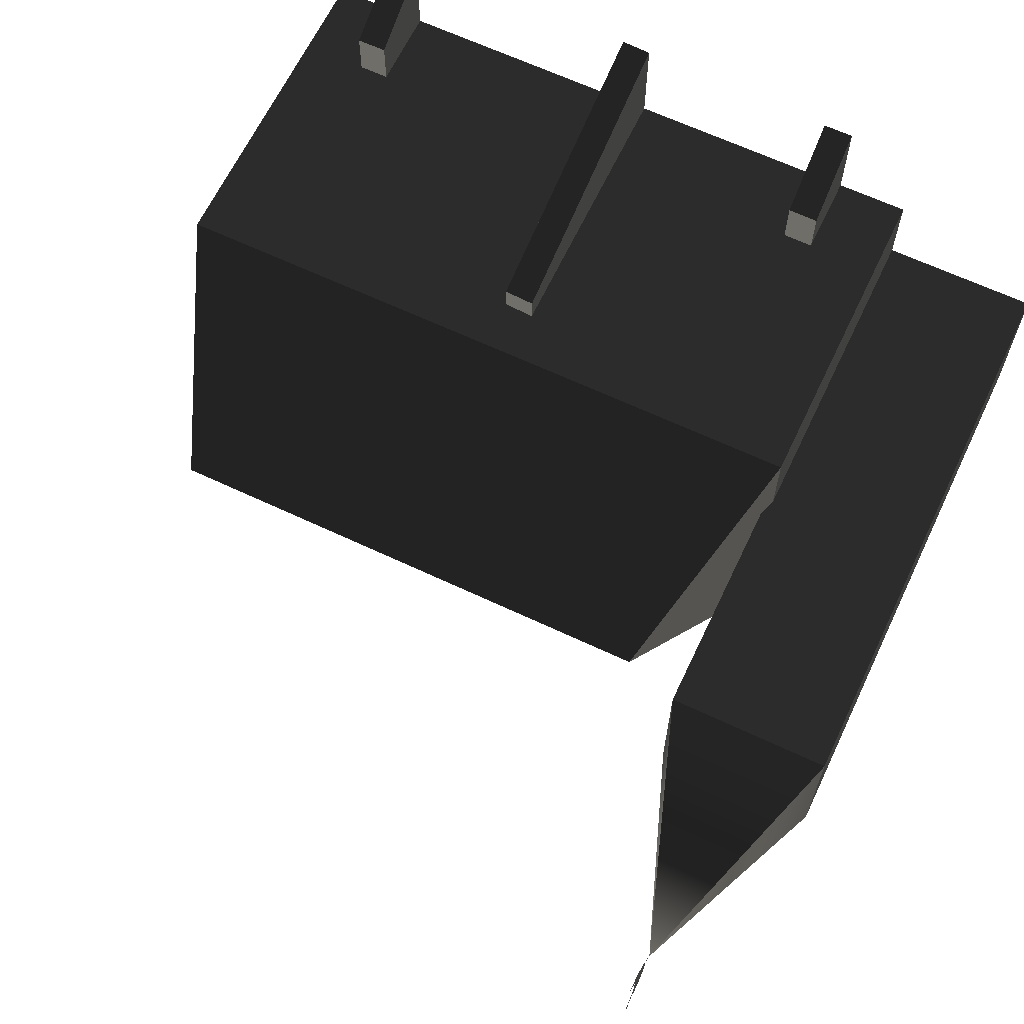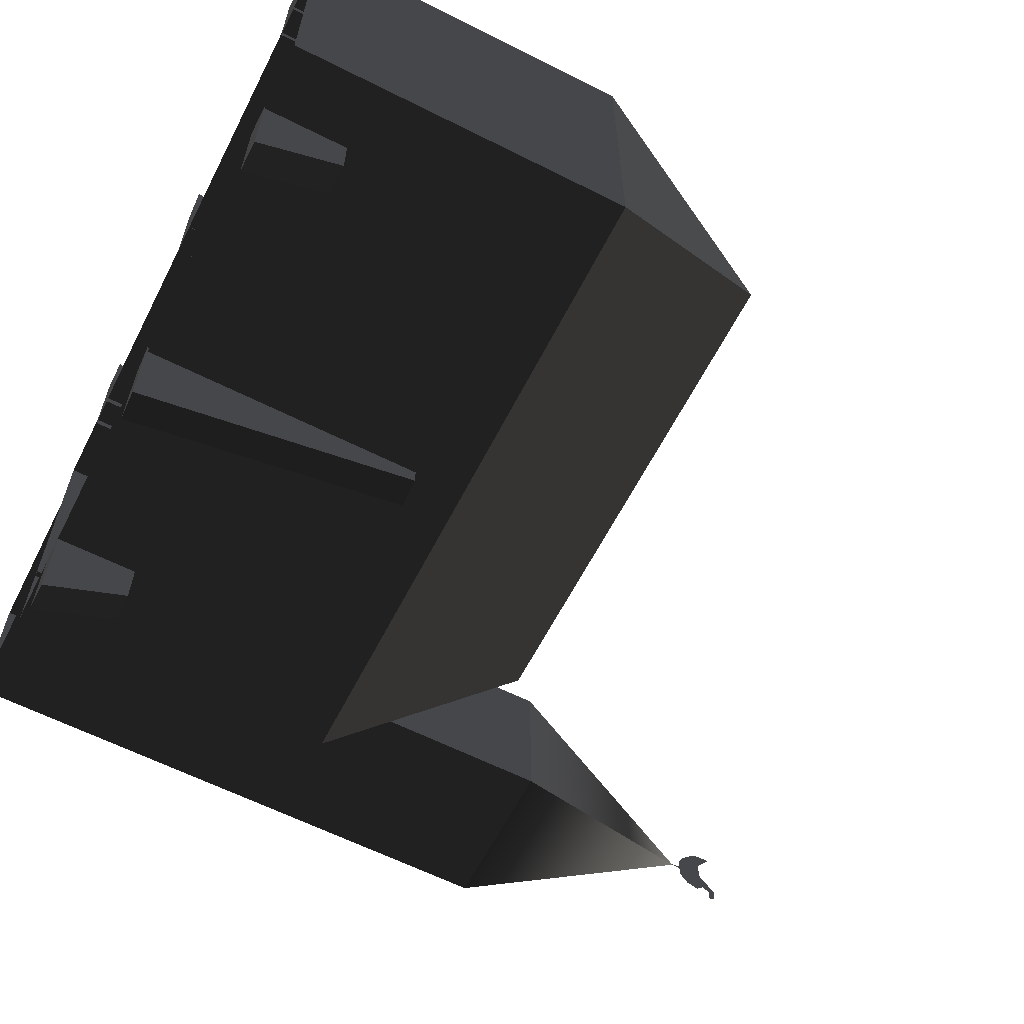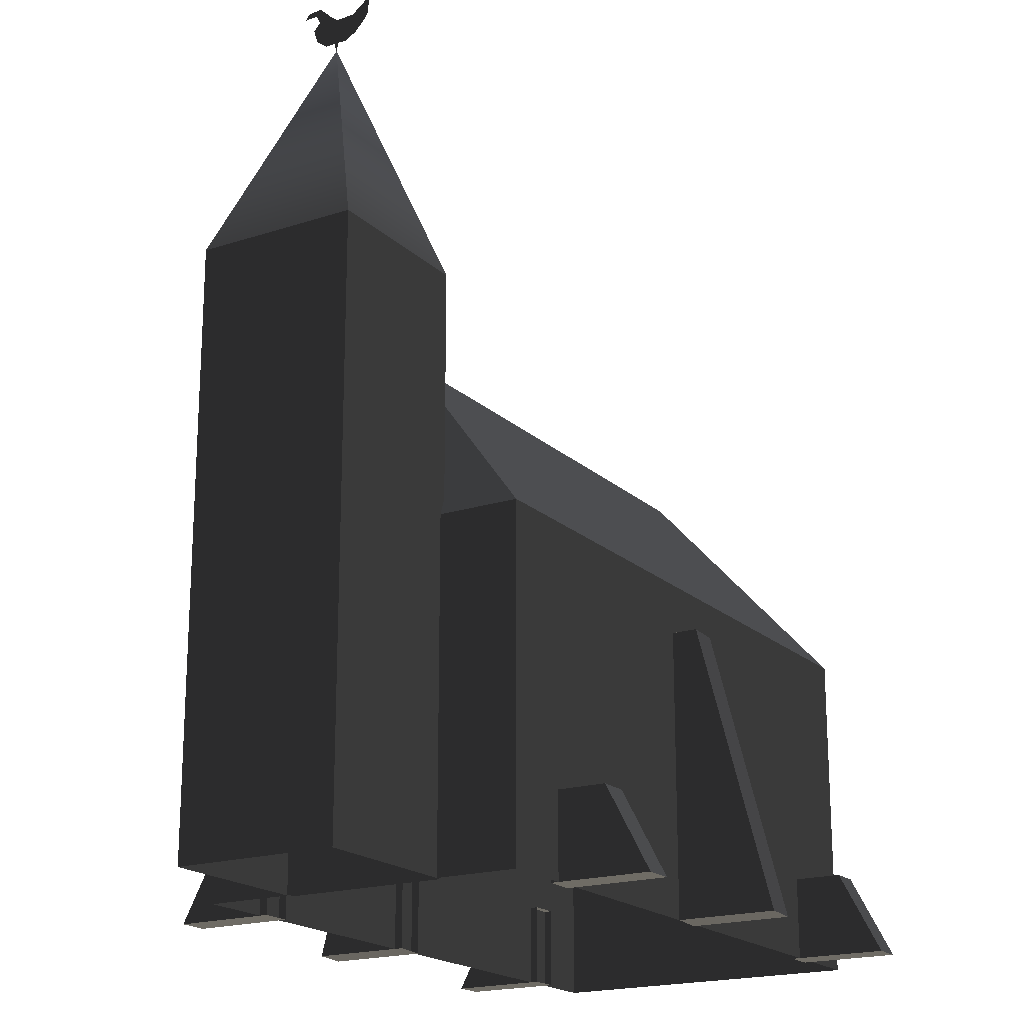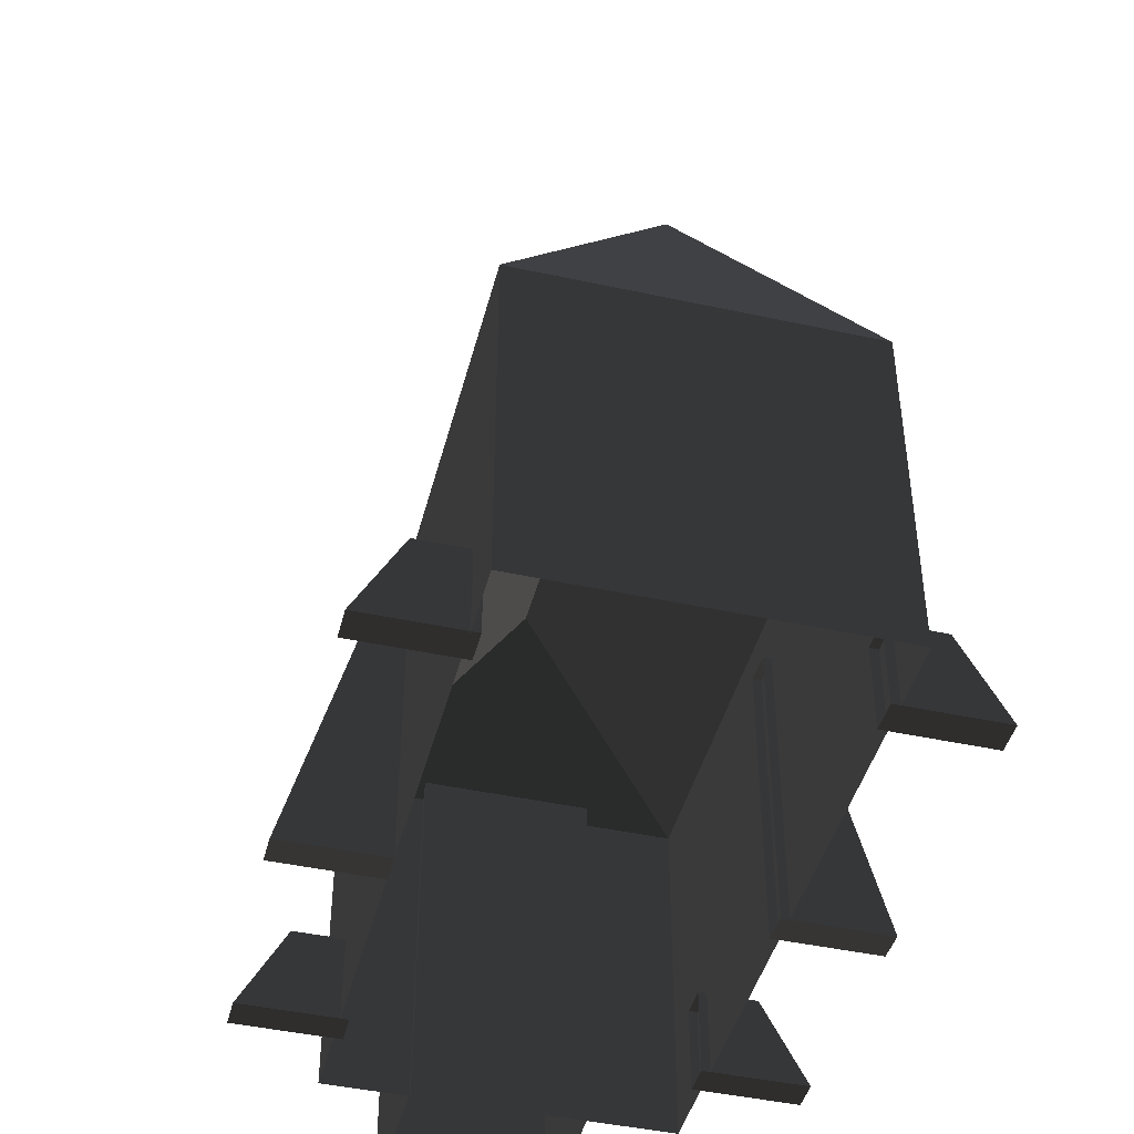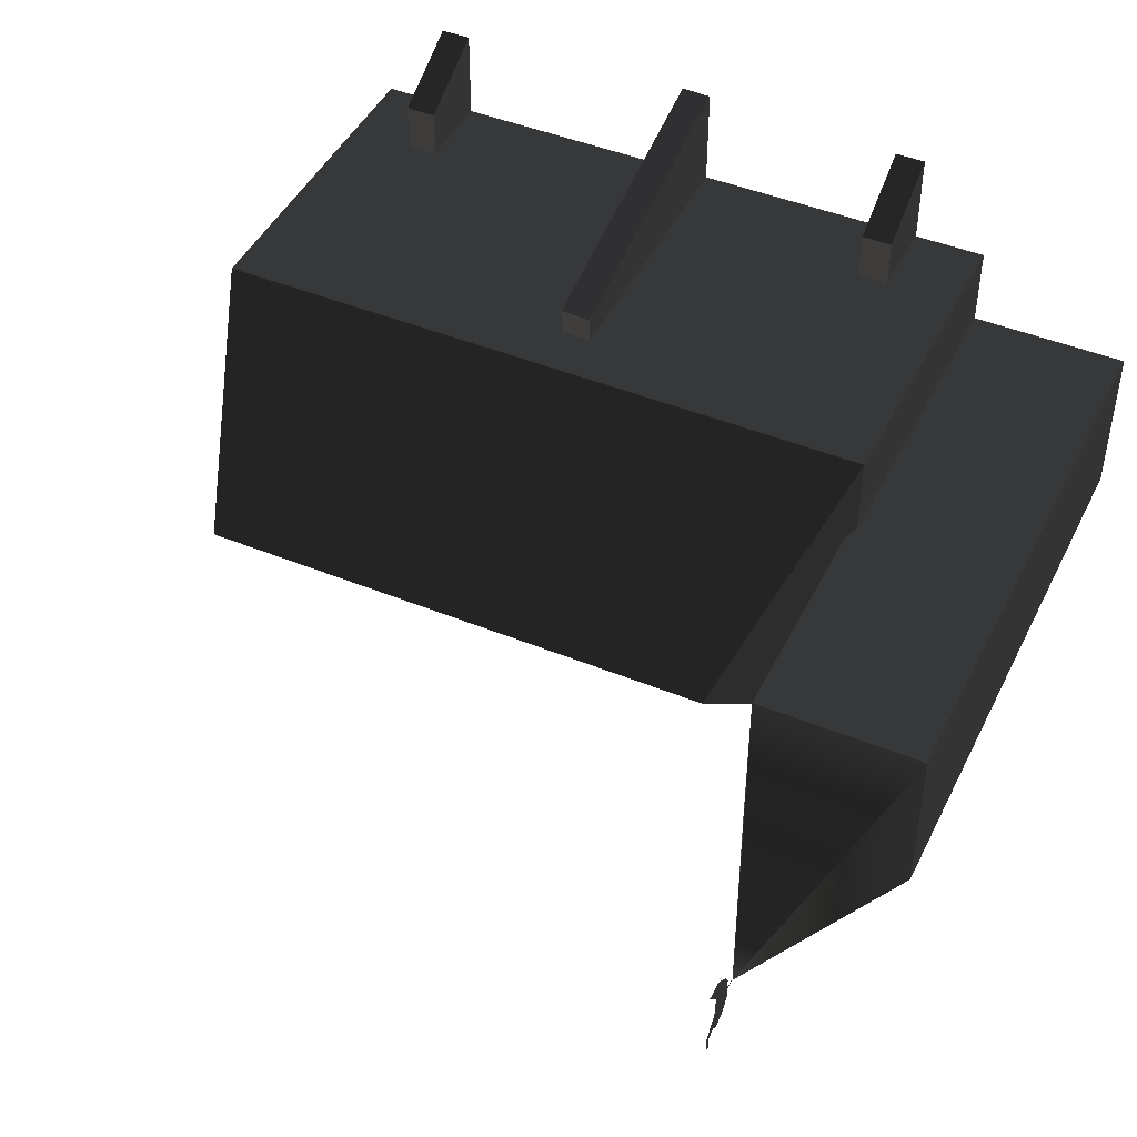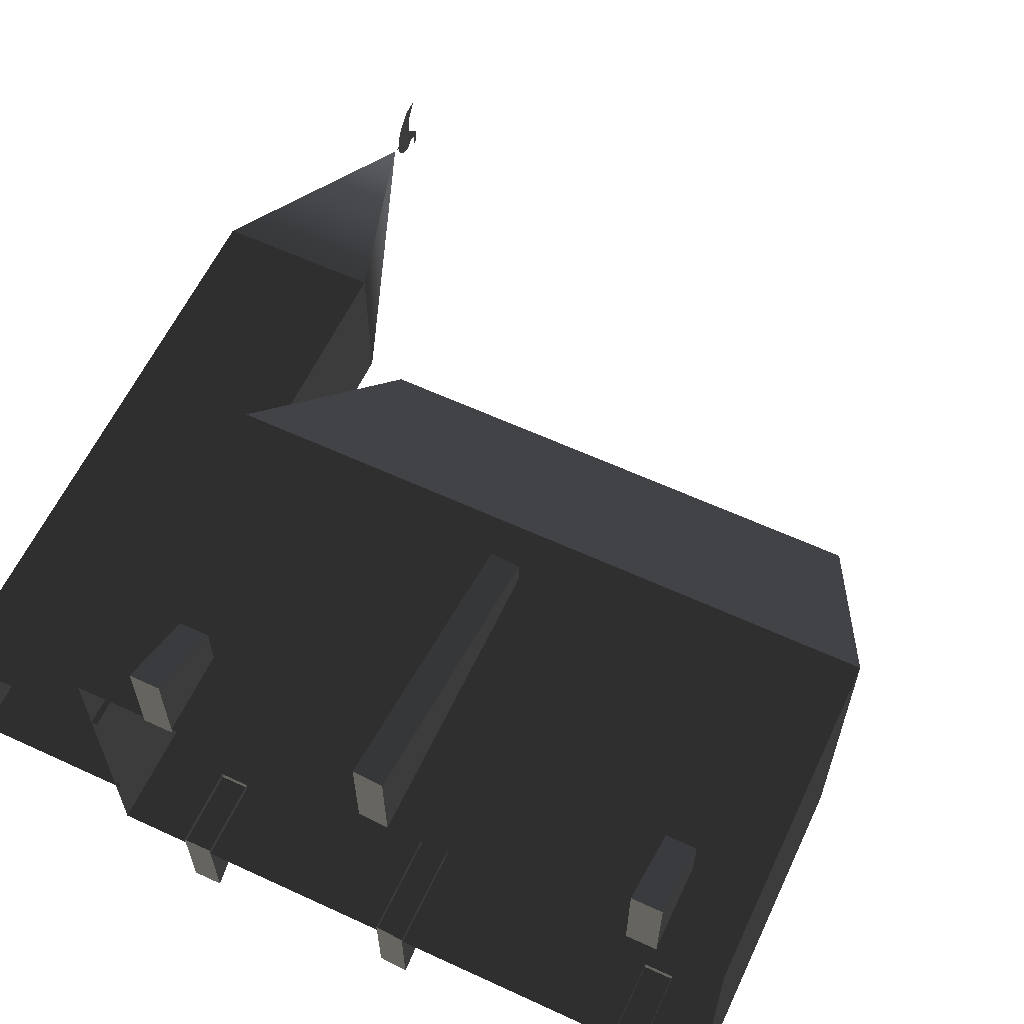
<metadata>
{"format":"obj","ext":"obj","renderer":"f3d","projection":"perspective","resolution":1024,"background":"white","views":[{"elev":64.9,"azim":-154.6,"up":"+Z"},{"elev":-62.0,"azim":62.9,"up":"+Z"},{"elev":-19.3,"azim":-58.6,"up":"+Y"},{"elev":-44.2,"azim":75.7,"up":"+Y"},{"elev":45.5,"azim":-154.8,"up":"+Z"},{"elev":61.0,"azim":25.2,"up":"+Z"}]}
</metadata>
<code>
v 0.0009773 1.331 -0.002136
v 0.0009773 0.8414 -0.4147
v 0.6479 1.331 -0.002136
v 0.0009773 1.331 -0.002136
v 0.0009773 0.8414 0.4104
v -0.6581 1.331 -0.002136
v 0.0009773 -0.005446 -0.4147
v 0.8396 -0.005446 -0.4147
v 0.8396 0.8414 -0.4147
v 0.0009773 0.8414 -0.4147
v -0.8377 0.8414 -0.4147
v -0.8377 -0.005446 -0.4147
v 0.8396 -0.005446 -0.4147
v 0.8396 -0.005446 0.4104
v 0.8396 0.8414 0.4104
v 0.8396 0.8414 0.4104
v 0.8396 0.8414 -0.4147
v 0.8396 -0.005446 -0.4147
v 0.0009773 -0.005446 0.4104
v -0.8377 -0.005446 0.4104
v -0.8377 0.8414 0.4104
v 0.0009773 0.8414 0.4104
v 0.8396 0.8414 0.4104
v 0.8396 -0.005446 0.4104
v -0.8377 -0.005446 0.4104
v -0.8377 -0.005446 -0.4147
v -0.8377 0.8414 -0.4147
v -0.8377 0.8414 0.4104
v 0.8396 0.8414 0.4104
v 0.6479 1.331 -0.002136
v 0.8396 0.8414 -0.4147
v 0.0009773 0.8414 0.4104
v 0.0009773 1.331 -0.002136
v 0.8396 0.8414 0.4104
v -0.8377 0.8414 -0.4147
v -0.6581 1.331 -0.002136
v -0.8377 0.8414 0.4104
v 0.0009773 1.331 -0.002136
v -0.6581 1.331 -0.002136
v -0.8377 0.8414 -0.4147
v 0.0009773 0.8414 -0.4147
v 0.0009773 -0.005446 -0.4147
v 0.8396 0.8414 -0.4147
v 0.0009773 0.8414 -0.4147
v 0.6479 1.331 -0.002136
v 0.0009773 -0.005446 0.4104
v -0.8377 0.8414 0.4104
v 0.0009773 0.8414 0.4104
v 0.8396 -0.005446 0.4104
v 0.5985 -0.005446 -0.646
v 0.5985 -0.005446 -0.394
v 0.6744 -0.005446 -0.394
v 0.6744 -0.005446 -0.646
v 0.5985 0.2032 -0.5358
v 0.6744 0.2032 -0.5358
v 0.6744 0.2032 -0.394
v 0.5985 0.2032 -0.394
v 0.5985 -0.005446 -0.646
v 0.6744 -0.005446 -0.646
v 0.6744 0.2032 -0.5358
v 0.5985 0.2032 -0.5358
v 0.6744 -0.005446 -0.646
v 0.6744 -0.005446 -0.394
v 0.6744 0.2032 -0.394
v 0.6744 0.2032 -0.5358
v 0.5985 -0.005446 -0.394
v 0.5985 -0.005446 -0.646
v 0.5985 0.2032 -0.5358
v 0.5985 0.2032 -0.394
v -0.08241 -0.005446 -0.646
v -0.08241 -0.005446 -0.394
v -0.006533 -0.009009 -0.394
v -0.006533 -0.009009 -0.646
v -0.08241 0.7139 -0.4591
v -0.006533 0.7104 -0.4591
v -0.006533 0.7104 -0.394
v -0.08241 0.7139 -0.394
v -0.08241 -0.005446 -0.646
v -0.006533 -0.009009 -0.646
v -0.006533 0.7104 -0.4591
v -0.08241 0.7139 -0.4591
v -0.006533 -0.009009 -0.646
v -0.006533 -0.009009 -0.394
v -0.006533 0.7104 -0.394
v -0.006533 0.7104 -0.4591
v -0.08241 -0.005446 -0.394
v -0.08241 -0.005446 -0.646
v -0.08241 0.7139 -0.4591
v -0.08241 0.7139 -0.394
v -0.6578 -0.005446 -0.646
v -0.6578 -0.005446 -0.394
v -0.5819 -0.005446 -0.394
v -0.5819 -0.005446 -0.646
v -0.6578 0.2032 -0.5358
v -0.5819 0.2032 -0.5358
v -0.5819 0.2032 -0.394
v -0.6578 0.2032 -0.394
v -0.6578 -0.005446 -0.646
v -0.5819 -0.005446 -0.646
v -0.5819 0.2032 -0.5358
v -0.6578 0.2032 -0.5358
v -0.5819 -0.005446 -0.646
v -0.5819 -0.005446 -0.394
v -0.5819 0.2032 -0.394
v -0.5819 0.2032 -0.5358
v -0.6578 -0.005446 -0.394
v -0.6578 -0.005446 -0.646
v -0.6578 0.2032 -0.5358
v -0.6578 0.2032 -0.394
v -1.233 -0.005446 -0.2014
v -0.8226 -0.005446 -0.2014
v -0.8226 0.7735 -0.2014
v -0.8226 1.454 -0.2014
v -1.233 1.454 -0.2014
v -1.233 0.7735 -0.2014
v -0.8226 -0.005446 -0.2014
v -0.8226 -0.005446 0.2056
v -0.8226 0.7735 0.2056
v -0.8226 0.7735 -0.2014
v -0.8226 -0.005446 0.2056
v -1.233 -0.005446 0.2056
v -1.233 0.7735 0.2056
v -0.8226 0.7735 0.2056
v -1.233 0.7735 0.2056
v -1.233 0.7735 -0.2014
v -1.233 1.454 -0.2014
v -1.233 0.7735 -0.2014
v -1.233 0.7735 0.2056
v -1.233 -0.005446 0.2056
v -1.233 1.454 -0.2014
v -0.8226 1.454 -0.2014
v -1.024 2.025 0.0088
v -0.8226 1.454 -0.2014
v -0.8226 1.454 0.2056
v -0.8226 1.454 0.2056
v -1.233 1.454 0.2056
v -1.233 1.454 0.2056
v -1.233 1.454 -0.2014
v -1.233 -0.005446 -0.2014
v -1.233 0.7735 -0.2014
v -0.8226 1.454 0.2056
v -0.8226 1.454 -0.2014
v -0.8226 0.7735 -0.2014
v -0.8226 0.7735 -0.2014
v -1.233 1.454 0.2056
v -0.8226 0.7735 0.2056
v -1.233 0.7735 0.2056
v -1.233 1.454 0.2056
v -0.8226 1.454 0.2056
v -0.8226 0.7735 0.2056
v -0.6578 -0.005446 0.6419
v -0.5819 -0.005446 0.3899
v -0.6578 -0.005446 0.3899
v -0.5819 -0.005446 0.6419
v -0.6578 0.2032 0.5317
v -0.5819 0.2032 0.3899
v -0.5819 0.2032 0.5317
v -0.6578 0.2032 0.3899
v -0.6578 -0.005446 0.6419
v -0.5819 0.2032 0.5317
v -0.5819 -0.005446 0.6419
v -0.6578 0.2032 0.5317
v -0.5819 -0.005446 0.6419
v -0.5819 0.2032 0.3899
v -0.5819 -0.005446 0.3899
v -0.5819 0.2032 0.5317
v -0.6578 -0.005446 0.3899
v -0.6578 0.2032 0.5317
v -0.6578 -0.005446 0.6419
v -0.6578 0.2032 0.3899
v -0.08241 -0.005446 0.6619
v -0.006533 -0.009009 0.4099
v -0.08241 -0.005446 0.4099
v -0.006533 -0.009009 0.6619
v -0.08241 0.7139 0.475
v -0.006533 0.7104 0.4099
v -0.006533 0.7104 0.475
v -0.08241 0.7139 0.4099
v -0.08241 -0.005446 0.6619
v -0.006533 0.7104 0.475
v -0.006533 -0.009009 0.6619
v -0.08241 0.7139 0.475
v -0.006533 -0.009009 0.6619
v -0.006533 0.7104 0.4099
v -0.006533 -0.009009 0.4099
v -0.006533 0.7104 0.475
v -0.08241 -0.005446 0.4099
v -0.08241 0.7139 0.475
v -0.08241 -0.005446 0.6619
v -0.08241 0.7139 0.4099
v 0.5985 -0.005446 0.6419
v 0.6744 -0.005446 0.3899
v 0.5985 -0.005446 0.3899
v 0.6744 -0.005446 0.6419
v 0.5985 0.2032 0.5317
v 0.6744 0.2032 0.3899
v 0.6744 0.2032 0.5317
v 0.5985 0.2032 0.3899
v 0.5985 -0.005446 0.6419
v 0.6744 0.2032 0.5317
v 0.6744 -0.005446 0.6419
v 0.5985 0.2032 0.5317
v 0.6744 -0.005446 0.6419
v 0.6744 0.2032 0.3899
v 0.6744 -0.005446 0.3899
v 0.6744 0.2032 0.5317
v 0.5985 -0.005446 0.3899
v 0.5985 0.2032 0.5317
v 0.5985 -0.005446 0.6419
v 0.5985 0.2032 0.3899
f 1 2 3
f 4 5 6
f 7 8 9
f 10 11 12
f 13 14 15
f 16 17 18
f 19 20 21
f 22 23 24
f 25 26 27
f 27 28 25
f 29 30 31
f 32 33 34
f 35 36 37
f 38 39 40
f 41 7 9
f 42 10 12
f 2 43 3
f 44 38 40
f 33 45 34
f 46 22 24
f 5 47 6
f 48 19 21
f 18 49 16
f 50 51 52
f 52 53 50
f 54 55 56
f 56 57 54
f 58 59 60
f 60 61 58
f 62 63 64
f 64 65 62
f 66 67 68
f 68 69 66
f 70 71 72
f 72 73 70
f 74 75 76
f 76 77 74
f 78 79 80
f 80 81 78
f 82 83 84
f 84 85 82
f 86 87 88
f 88 89 86
f 90 91 92
f 92 93 90
f 94 95 96
f 96 97 94
f 98 99 100
f 100 101 98
f 102 103 104
f 104 105 102
f 106 107 108
f 108 109 106
f 110 111 112
f 113 114 115
f 116 117 118
f 118 119 116
f 120 121 122
f 122 123 120
f 124 125 126
f 127 128 129
f 130 131 132
f 133 134 132
f 135 136 132
f 137 138 132
f 129 139 127
f 112 140 110
f 141 142 143
f 115 144 113
f 126 145 124
f 146 147 148
f 148 149 146
f 143 150 141
f 151 152 153
f 152 151 154
f 155 156 157
f 156 155 158
f 159 160 161
f 160 159 162
f 163 164 165
f 164 163 166
f 167 168 169
f 168 167 170
f 171 172 173
f 172 171 174
f 175 176 177
f 176 175 178
f 179 180 181
f 180 179 182
f 183 184 185
f 184 183 186
f 187 188 189
f 188 187 190
f 191 192 193
f 192 191 194
f 195 196 197
f 196 195 198
f 199 200 201
f 200 199 202
f 203 204 205
f 204 203 206
f 207 208 209
f 208 207 210
v -1.022 2.114 0.05424
v -1.022 2.15 0.1009
v -1.022 2.112 0.0997
v -1.022 2.142 -0.05532
v -1.022 2.141 -0.08796
v -1.022 2.155 -0.07863
v -1.022 2.158 -0.04483
v -1.022 2.126 -0.009864
v -1.022 2.121 -0.04483
v -1.022 2.107 0.09861
v -1.022 2.101 0.09557
v -1.022 2.094 0.09089
v -1.022 2.087 0.08491
v -1.022 2.079 0.07795
v -1.022 2.071 0.07034
v -1.022 2.113 0.00762
v -1.022 2.063 0.0624
v -1.022 2.047 0.03443
v -1.022 2.047 0.0007313
v -1.022 2.047 -0.02385
v -1.022 2.07 -0.05182
v -1.022 2.102 -0.06231
v -1.022 2.047 0.01268
v -1.022 2.024 0.006913
f 211 212 213
f 214 215 216
f 214 216 217
f 214 217 218
f 219 214 218
f 211 213 220
f 211 220 221
f 211 221 222
f 211 222 223
f 211 223 224
f 211 224 225
f 226 211 225
f 226 225 227
f 226 227 228
f 226 229 230
f 226 230 231
f 226 231 232
f 226 232 219
f 226 219 218
f 226 233 234
f 226 228 233
f 226 234 229

</code>
